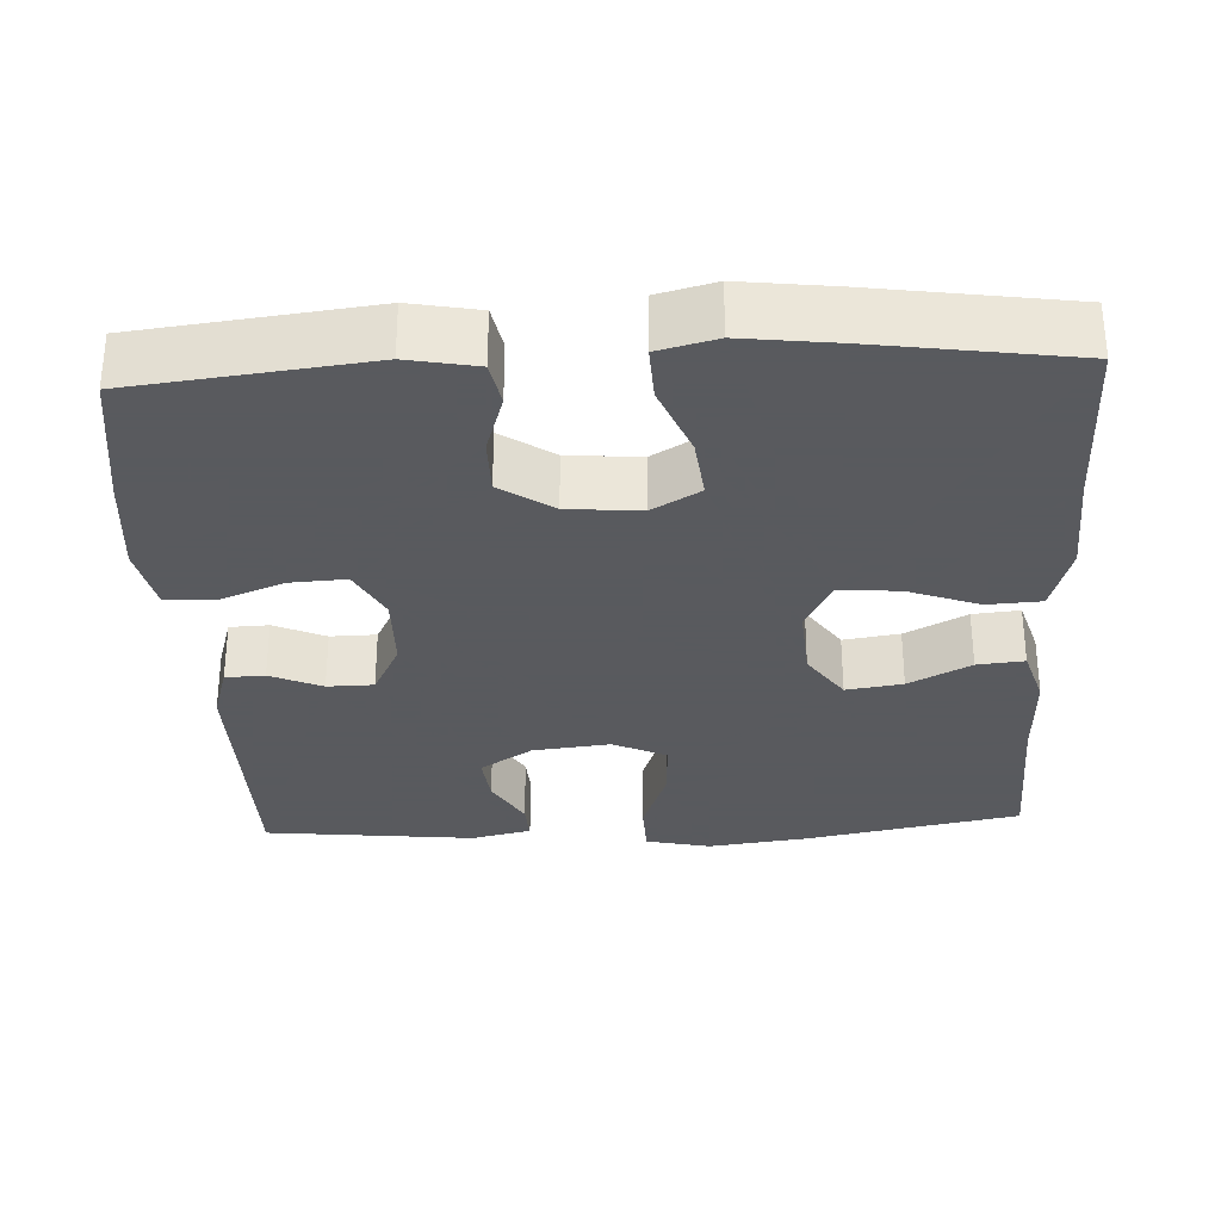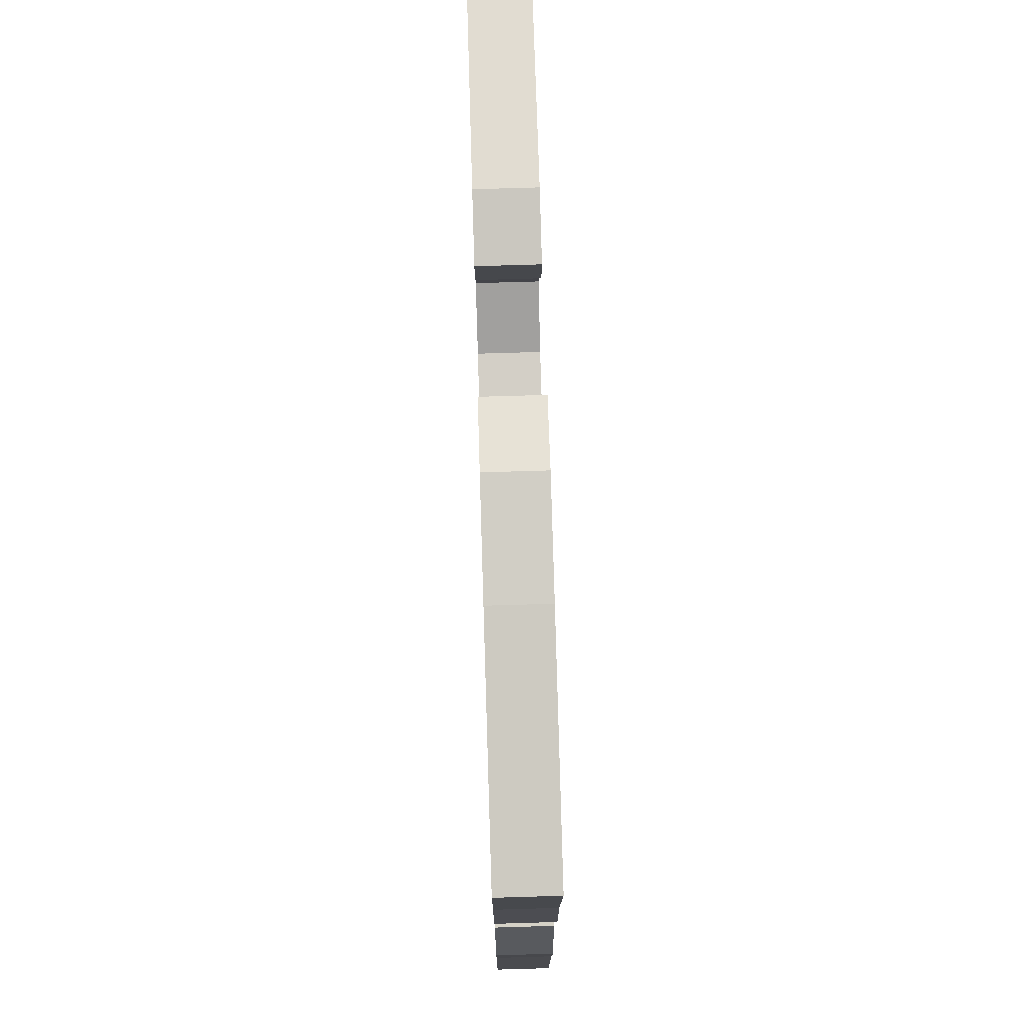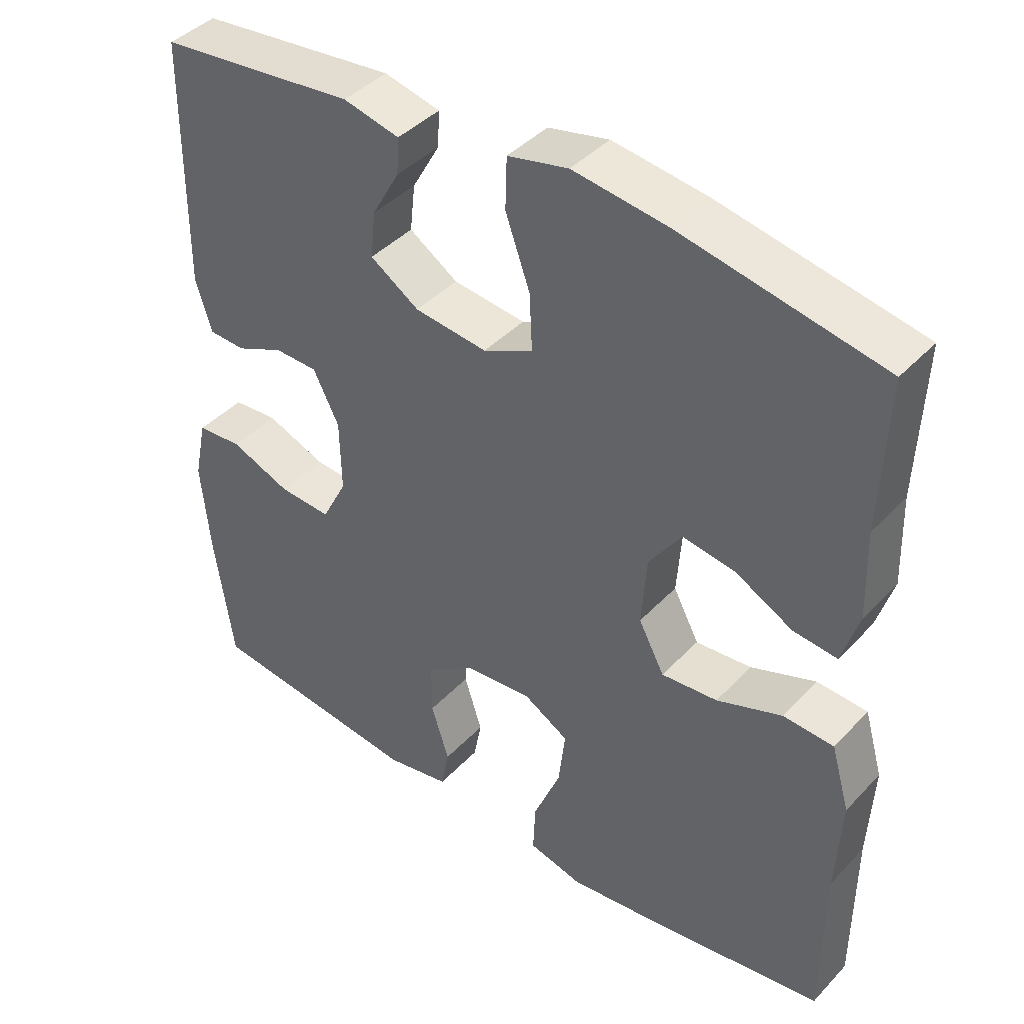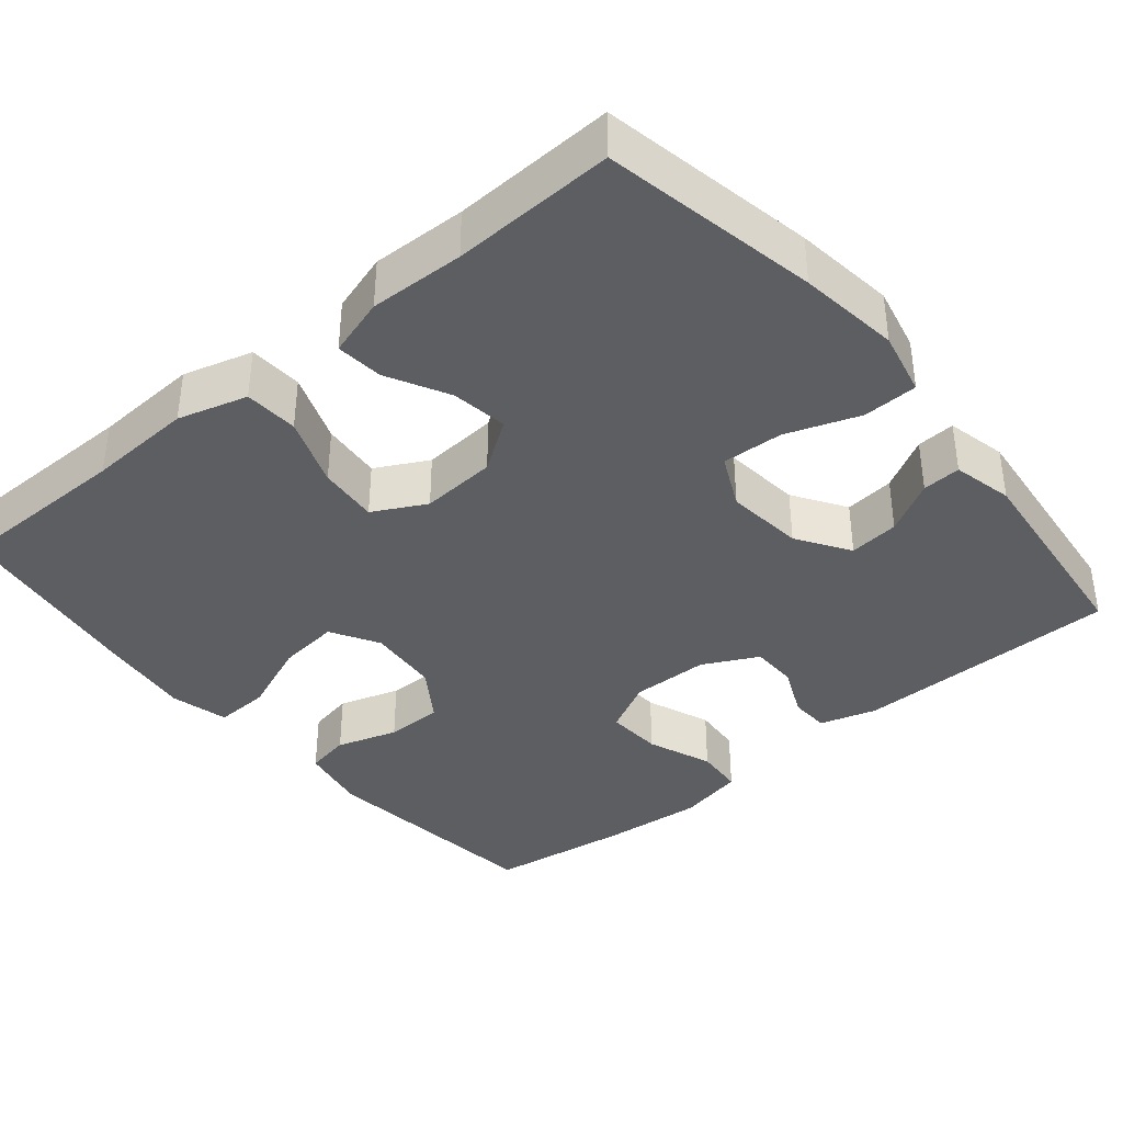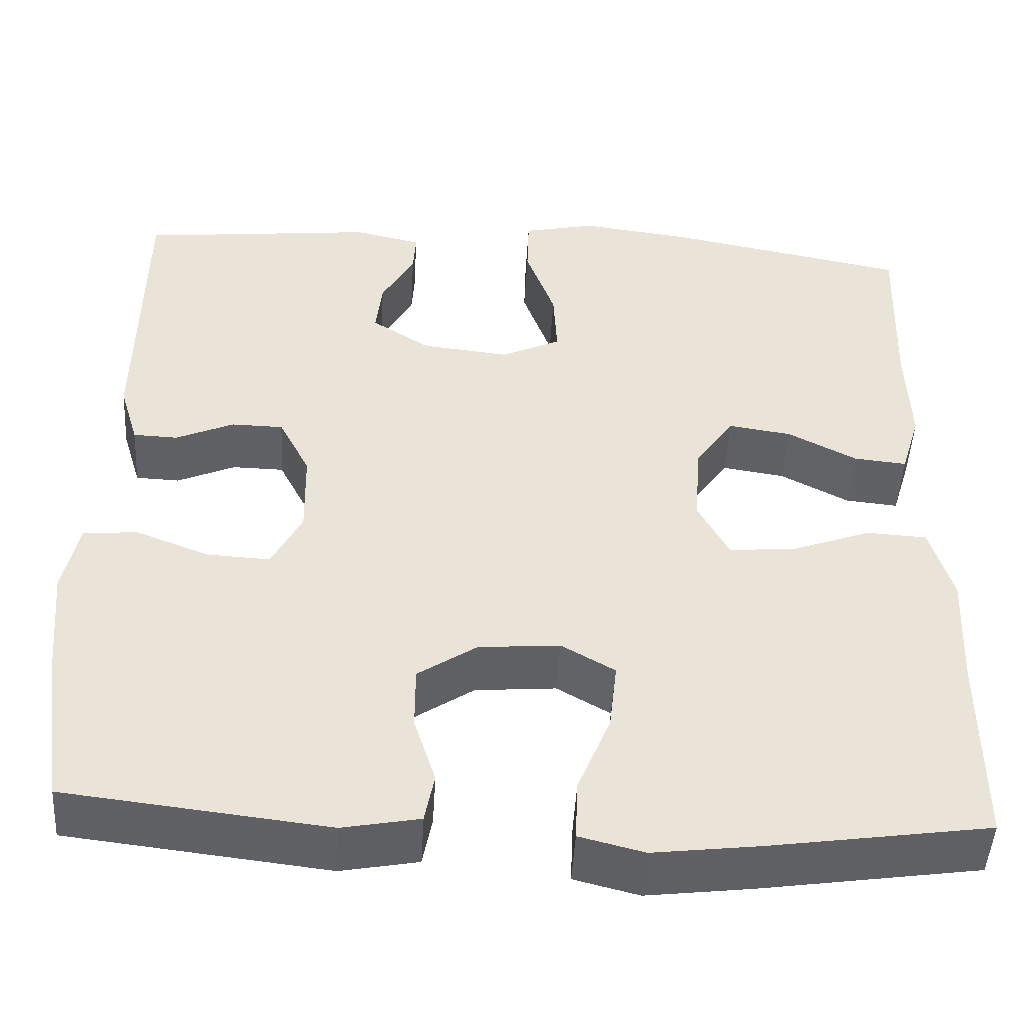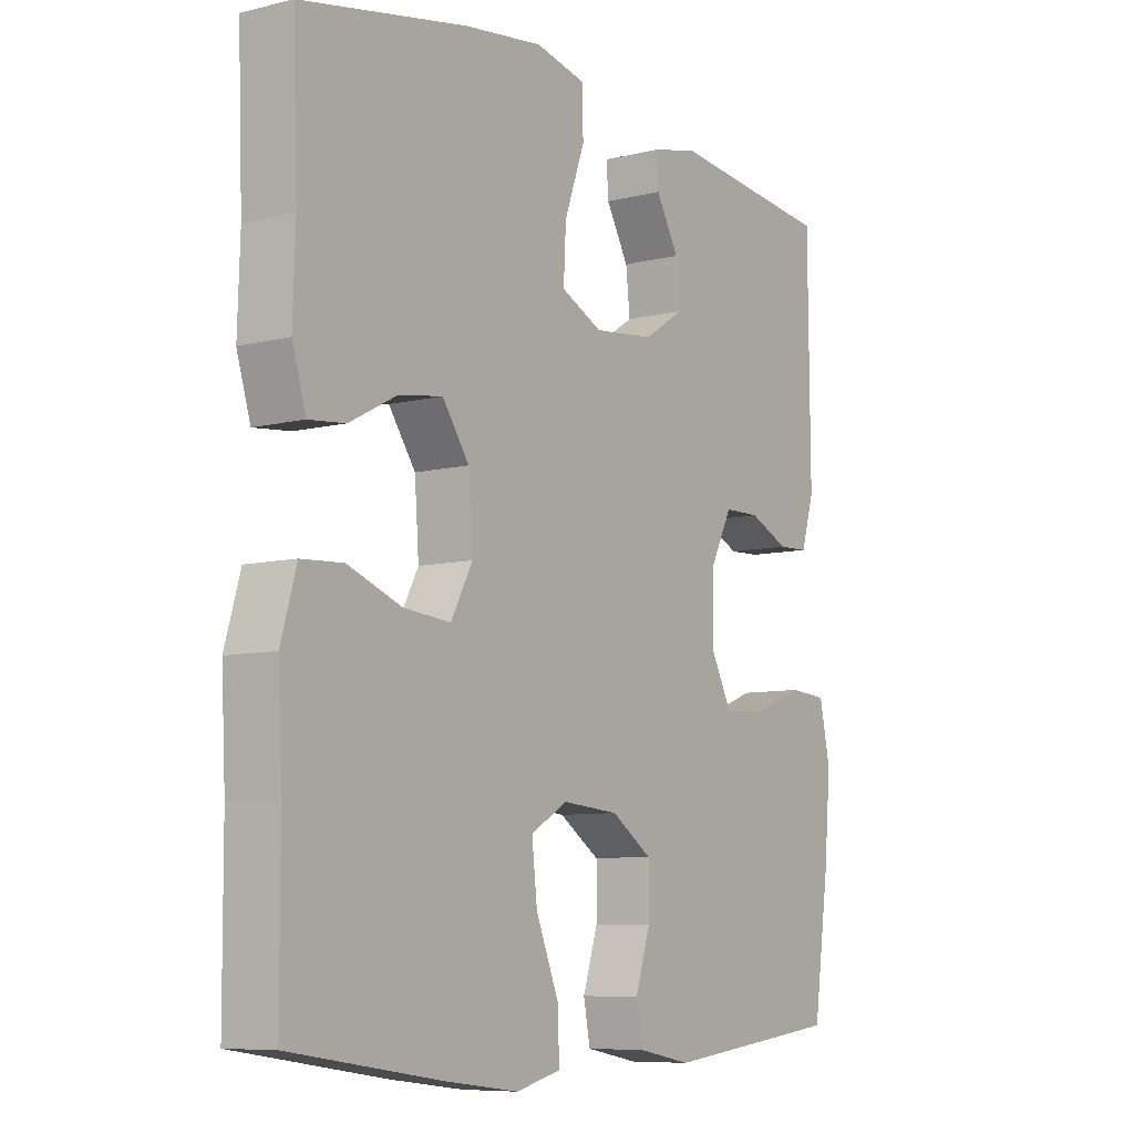
<metadata>
{"format":"obj","ext":"obj","renderer":"f3d","projection":"perspective","resolution":1024,"background":"white","views":[{"elev":-31.2,"azim":-177.1,"up":"+Y"},{"elev":75.4,"azim":-91.7,"up":"+Z"},{"elev":41.8,"azim":-141.1,"up":"+Z"},{"elev":-38.4,"azim":-50.2,"up":"+Y"},{"elev":-48.1,"azim":176.7,"up":"+Z"},{"elev":-8.1,"azim":-55.4,"up":"+Z"}]}
</metadata>
<code>
v 0.5 0.07 0.5
v 0.503 0.07 0.155
v 0.481 0.07 0.082
v 0.43 0.07 0.08
v 0.363 0.07 0.11
v 0.303 0.07 0.109
v 0.267 0.07 0.038
v 0.265 0.07 -0.063
v 0.3 0.07 -0.131
v 0.373 0.07 -0.127
v 0.457 0.07 -0.094
v 0.52 0.07 -0.099
v 0.538 0.07 -0.185
v 0.526 0.07 -0.316
v 0.5 0.07 -0.5
v 0.199 0.07 -0.535
v 0.11 0.07 -0.518
v 0.099 0.07 -0.46
v 0.124 0.07 -0.381
v 0.124 0.07 -0.307
v 0.056 0.07 -0.261
v -0.038 0.07 -0.253
v -0.1 0.07 -0.289
v -0.091 0.07 -0.369
v -0.053 0.07 -0.463
v -0.05 0.07 -0.534
v -0.125 0.07 -0.553
v -0.246 0.07 -0.538
v -0.5 0.07 -0.5
v -0.501 0.07 -0.271
v -0.508 0.07 -0.134
v -0.482 0.07 -0.044
v -0.412 0.07 -0.04
v -0.321 0.07 -0.074
v -0.243 0.07 -0.081
v -0.207 0.07 -0.013
v -0.214 0.07 0.085
v -0.259 0.07 0.15
v -0.332 0.07 0.139
v -0.412 0.07 0.097
v -0.473 0.07 0.091
v -0.496 0.07 0.167
v -0.492 0.07 0.29
v -0.5 0.07 0.5
v -0.221 0.07 0.554
v -0.09 0.07 0.571
v -0.006 0.07 0.552
v -0.004 0.07 0.481
v -0.038 0.07 0.386
v -0.042 0.07 0.307
v 0.027 0.07 0.274
v 0.128 0.07 0.285
v 0.196 0.07 0.329
v 0.189 0.07 0.394
v 0.151 0.07 0.462
v 0.148 0.07 0.512
v 0.226 0.07 0.53
v 0.5 0 0.5
v 0.503 0 0.155
v 0.481 0 0.082
v 0.43 0 0.08
v 0.363 0 0.11
v 0.303 0 0.109
v 0.267 0 0.038
v 0.265 0 -0.063
v 0.3 0 -0.131
v 0.373 0 -0.127
v 0.457 0 -0.094
v 0.52 0 -0.099
v 0.538 0 -0.185
v 0.526 0 -0.316
v 0.5 0 -0.5
v 0.199 0 -0.535
v 0.11 0 -0.518
v 0.099 0 -0.46
v 0.124 0 -0.381
v 0.124 0 -0.307
v 0.056 0 -0.261
v -0.038 0 -0.253
v -0.1 0 -0.289
v -0.091 0 -0.369
v -0.053 0 -0.463
v -0.05 0 -0.534
v -0.125 0 -0.553
v -0.246 0 -0.538
v -0.5 0 -0.5
v -0.501 0 -0.271
v -0.508 0 -0.134
v -0.482 0 -0.044
v -0.412 0 -0.04
v -0.321 0 -0.074
v -0.243 0 -0.081
v -0.207 0 -0.013
v -0.214 0 0.085
v -0.259 0 0.15
v -0.332 0 0.139
v -0.412 0 0.097
v -0.473 0 0.091
v -0.496 0 0.167
v -0.492 0 0.29
v -0.5 0 0.5
v -0.221 0 0.554
v -0.09 0 0.571
v -0.006 0 0.552
v -0.004 0 0.481
v -0.038 0 0.386
v -0.042 0 0.307
v 0.027 0 0.274
v 0.128 0 0.285
v 0.196 0 0.329
v 0.189 0 0.394
v 0.151 0 0.462
v 0.148 0 0.512
v 0.226 0 0.53
f 3 4 5
f 2 3 5
f 1 2 5
f 57 1 5
f 56 57 5
f 55 56 5
f 54 55 5
f 53 54 5 6
f 52 53 6 7
f 51 52 7 8
f 50 51 8 9
f 47 48 49
f 46 47 49
f 45 46 49
f 44 45 49
f 43 44 49
f 43 49 50
f 42 43 50
f 41 42 50
f 40 41 50
f 39 40 50
f 38 39 50
f 37 38 50 9
f 32 33 34
f 31 32 34
f 30 31 34
f 30 34 35
f 29 30 35
f 28 29 35
f 27 28 35
f 26 27 35
f 25 26 35
f 24 25 35
f 23 24 35 36
f 17 18 19
f 16 17 19
f 15 16 19
f 14 15 19
f 13 14 19
f 12 13 19
f 11 12 19
f 10 11 19
f 9 10 19 20
f 37 9 20 21
f 22 23 36 37
f 21 22 37
f 62 61 60
f 62 60 59
f 62 59 58
f 62 58 114
f 62 114 113
f 62 113 112
f 62 112 111
f 63 62 111 110
f 64 63 110 109
f 65 64 109 108
f 66 65 108 107
f 106 105 104
f 106 104 103
f 106 103 102
f 106 102 101
f 106 101 100
f 107 106 100
f 107 100 99
f 107 99 98
f 107 98 97
f 107 97 96
f 107 96 95
f 66 107 95 94
f 91 90 89
f 91 89 88
f 91 88 87
f 92 91 87
f 92 87 86
f 92 86 85
f 92 85 84
f 92 84 83
f 92 83 82
f 92 82 81
f 93 92 81 80
f 76 75 74
f 76 74 73
f 76 73 72
f 76 72 71
f 76 71 70
f 76 70 69
f 76 69 68
f 76 68 67
f 77 76 67 66
f 78 77 66 94
f 94 93 80 79
f 94 79 78
f 1 58 59 2
f 2 59 60 3
f 3 60 61 4
f 4 61 62 5
f 5 62 63 6
f 6 63 64 7
f 7 64 65 8
f 8 65 66 9
f 9 66 67 10
f 10 67 68 11
f 11 68 69 12
f 12 69 70 13
f 13 70 71 14
f 14 71 72 15
f 15 72 73 16
f 16 73 74 17
f 17 74 75 18
f 18 75 76 19
f 19 76 77 20
f 20 77 78 21
f 21 78 79 22
f 22 79 80 23
f 23 80 81 24
f 24 81 82 25
f 25 82 83 26
f 26 83 84 27
f 27 84 85 28
f 28 85 86 29
f 29 86 87 30
f 30 87 88 31
f 31 88 89 32
f 32 89 90 33
f 33 90 91 34
f 34 91 92 35
f 35 92 93 36
f 36 93 94 37
f 37 94 95 38
f 38 95 96 39
f 39 96 97 40
f 40 97 98 41
f 41 98 99 42
f 42 99 100 43
f 43 100 101 44
f 44 101 102 45
f 45 102 103 46
f 46 103 104 47
f 47 104 105 48
f 48 105 106 49
f 49 106 107 50
f 50 107 108 51
f 51 108 109 52
f 52 109 110 53
f 53 110 111 54
f 54 111 112 55
f 55 112 113 56
f 56 113 114 57
f 57 114 58 1

</code>
